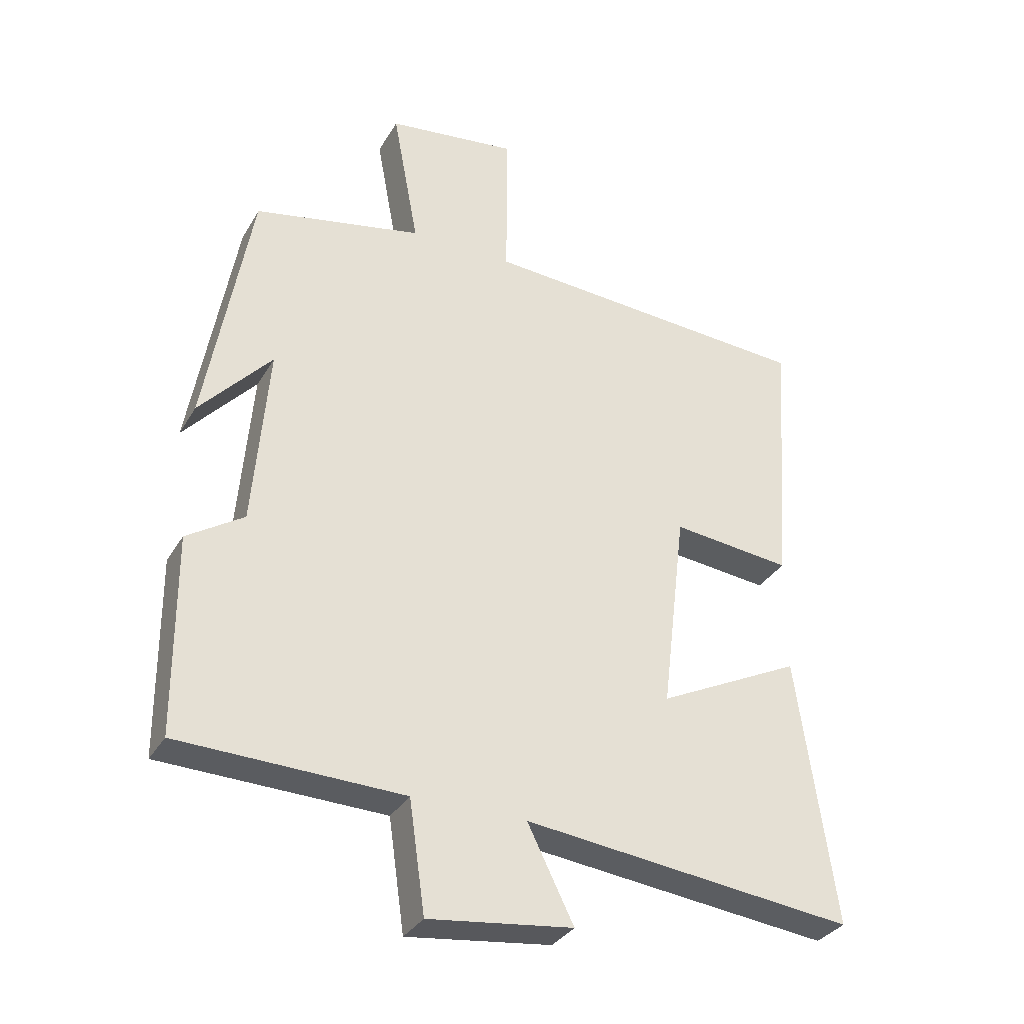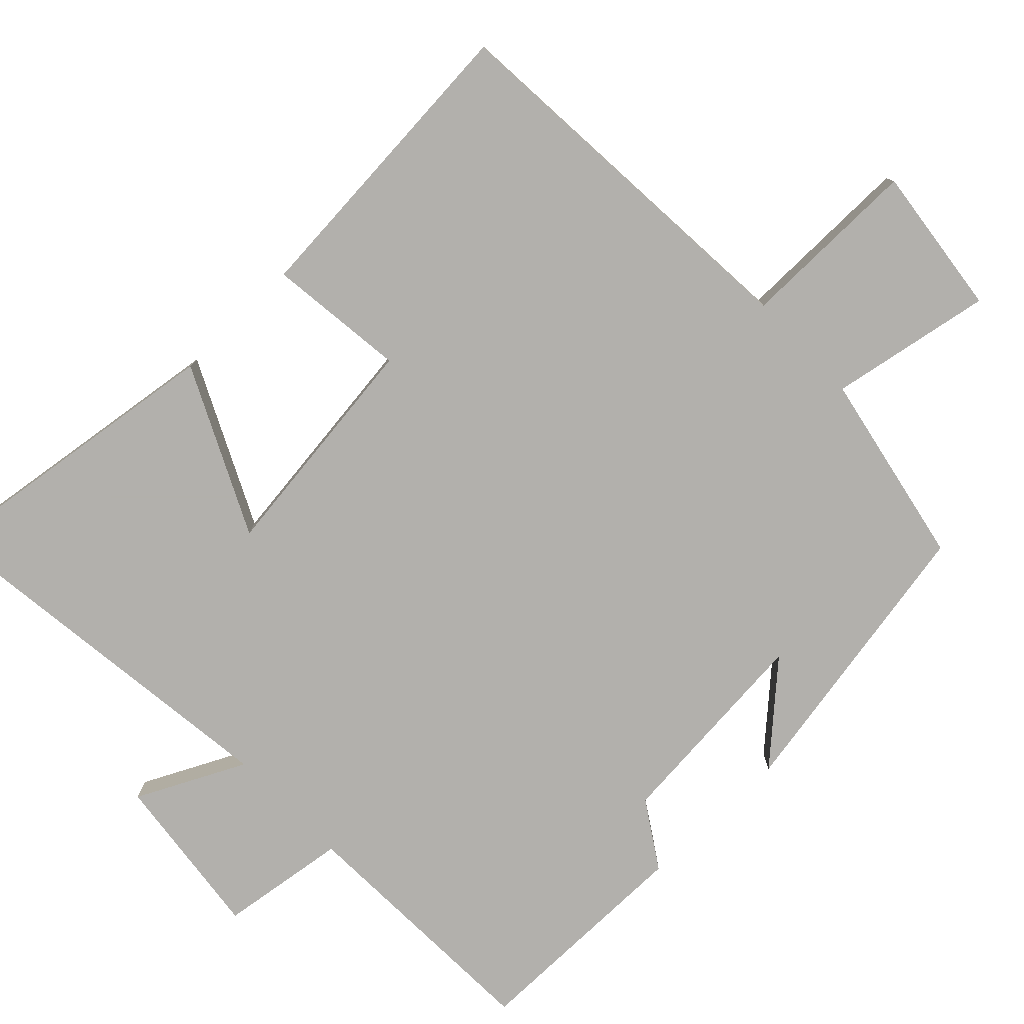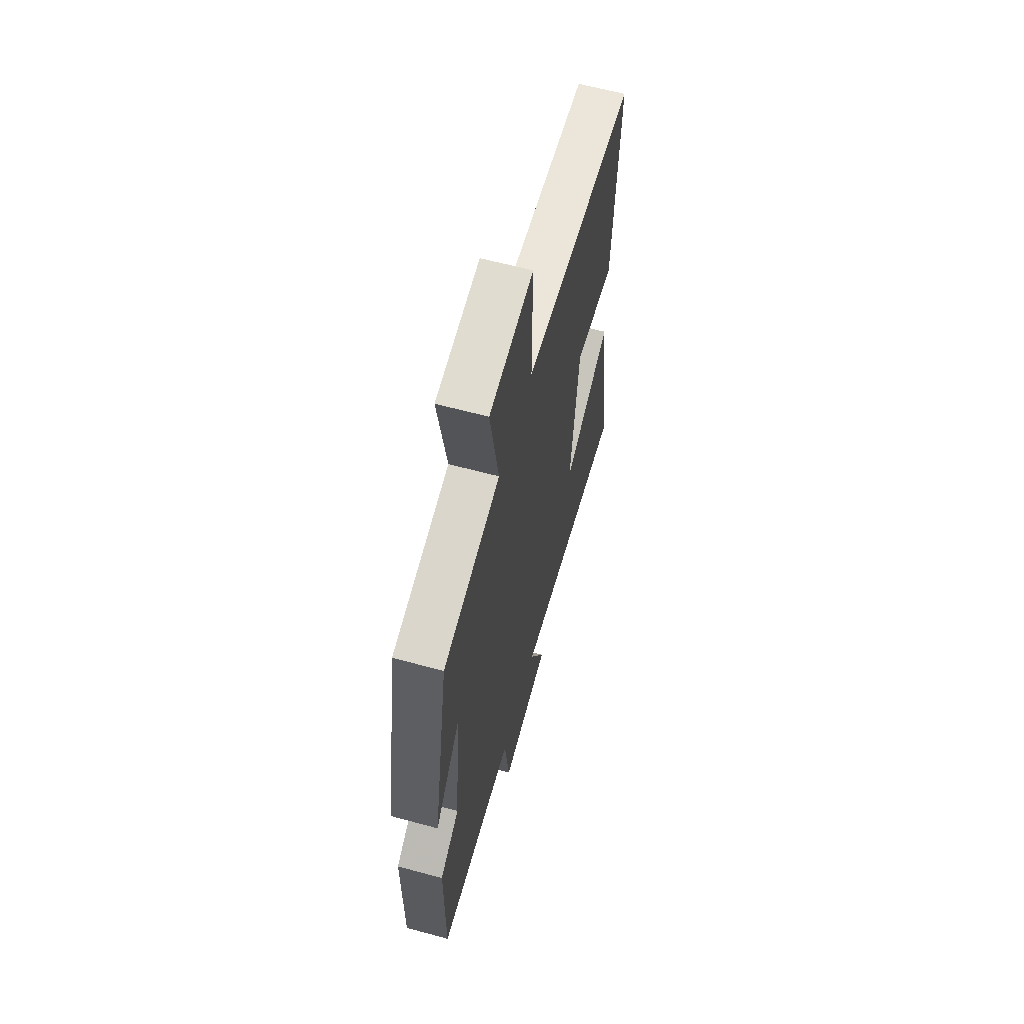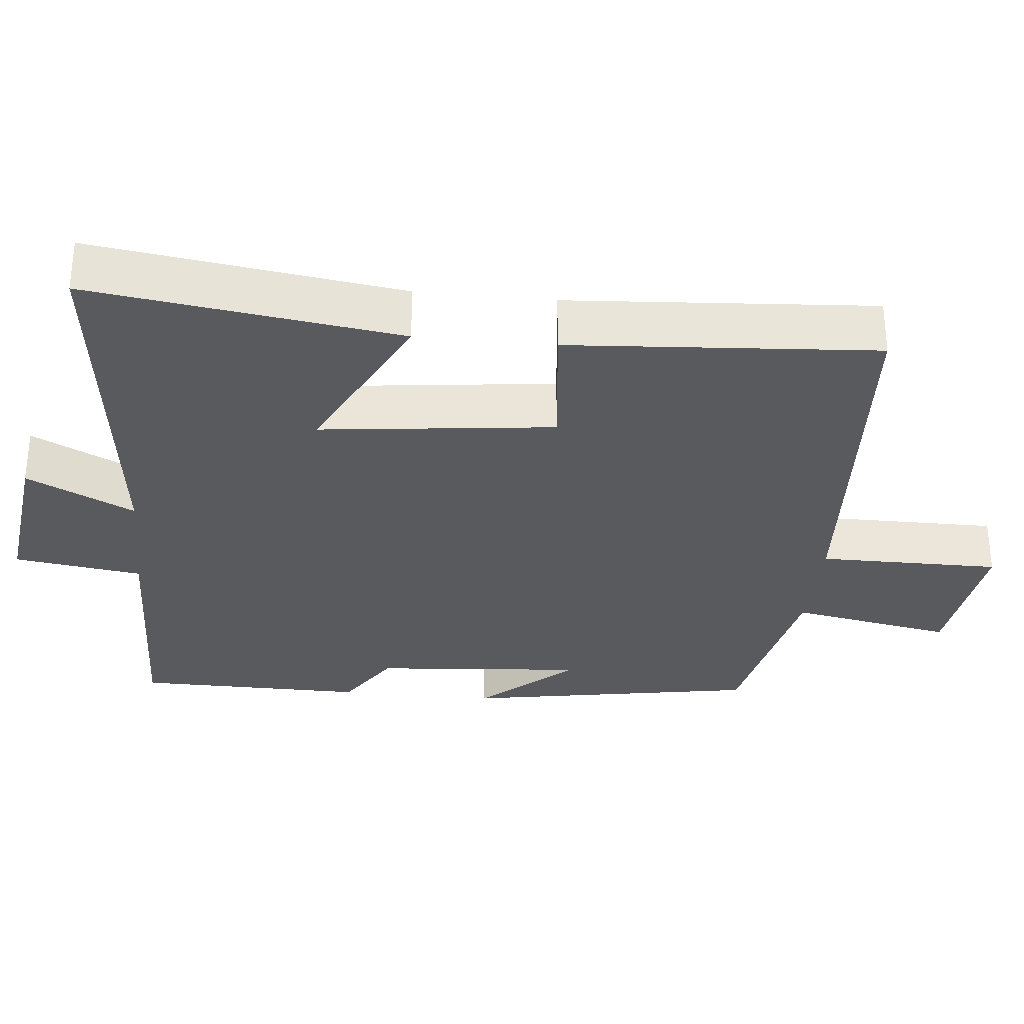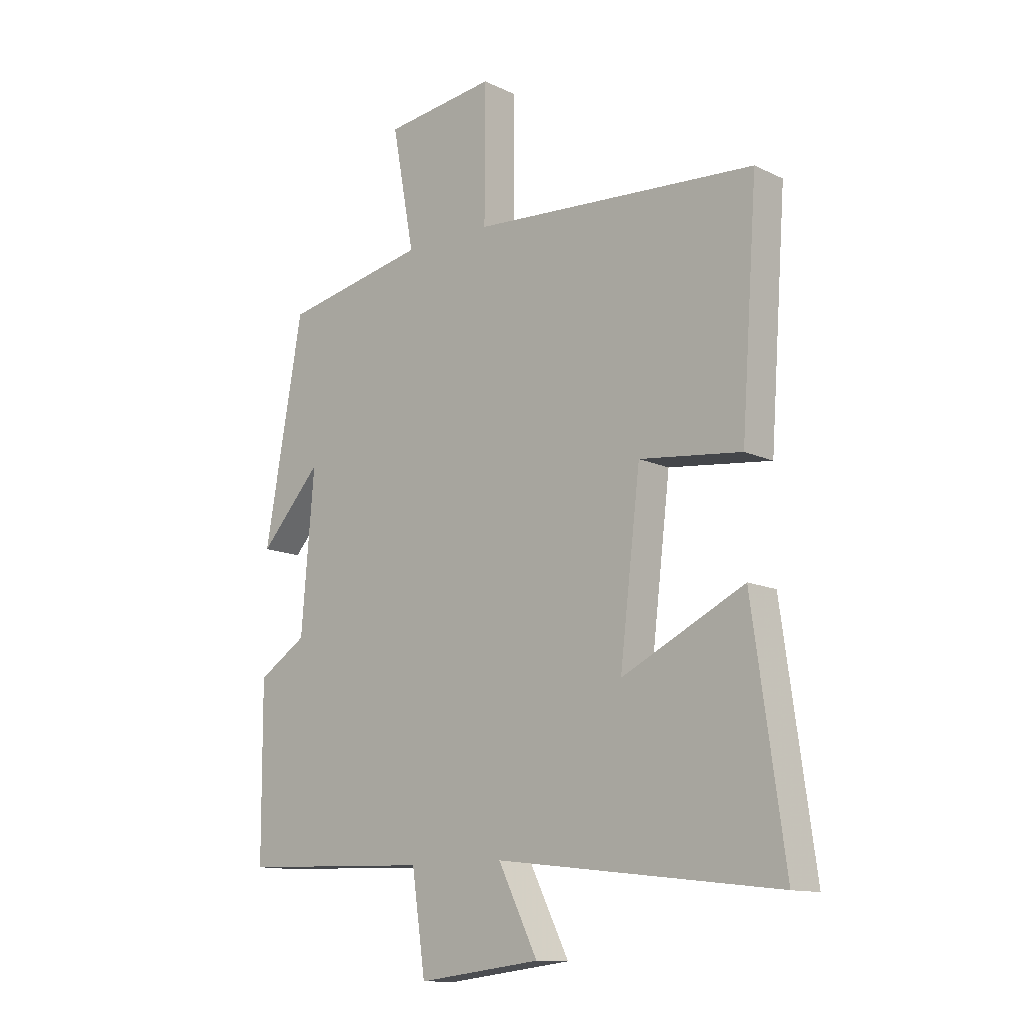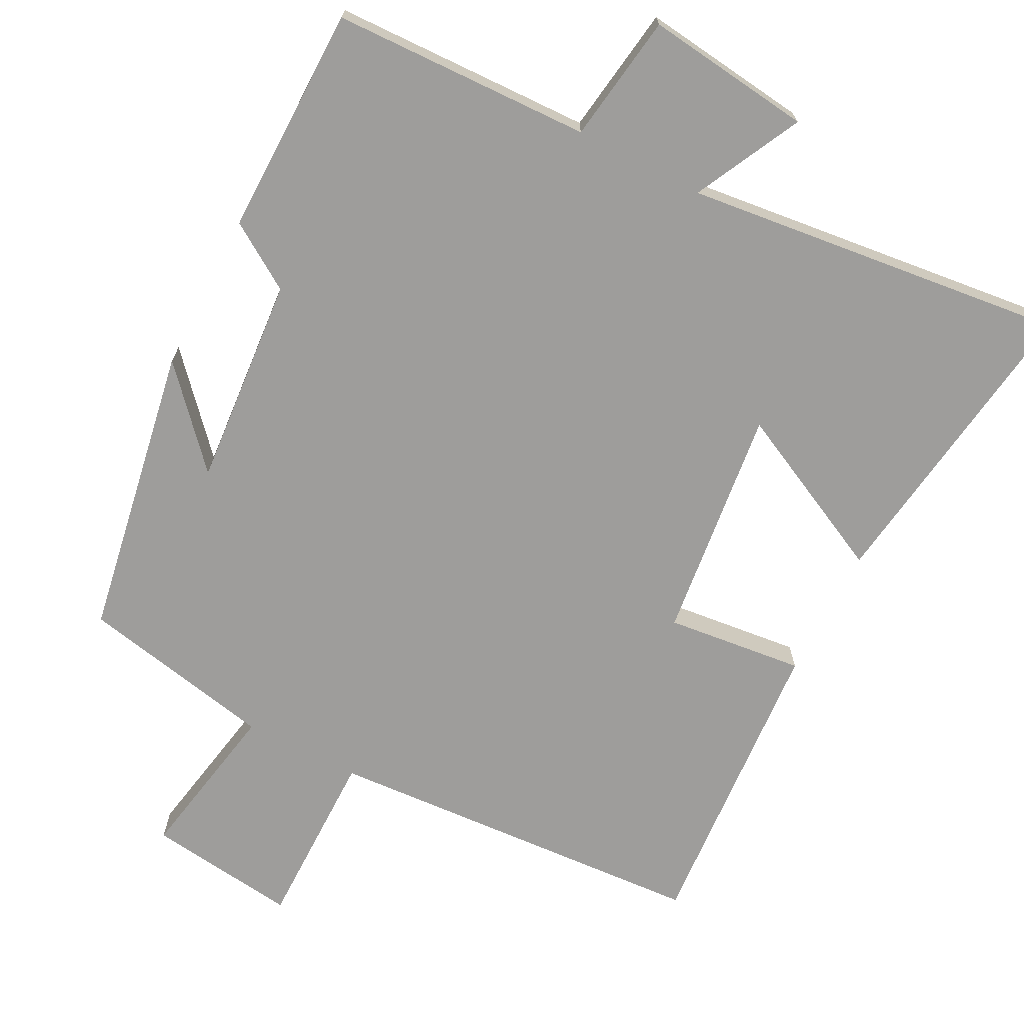
<metadata>
{"format":"obj","ext":"obj","renderer":"f3d","projection":"perspective","resolution":1024,"background":"white","views":[{"elev":-32.9,"azim":153.9,"up":"+Z"},{"elev":-78.6,"azim":-46.0,"up":"+Y"},{"elev":61.9,"azim":105.4,"up":"+Z"},{"elev":-31.1,"azim":-95.8,"up":"+Y"},{"elev":-12.5,"azim":-137.8,"up":"+Z"},{"elev":-70.4,"azim":152.6,"up":"+Y"}]}
</metadata>
<code>
v 0.498 0.07 -0.489
v 0.144 0.07 -0.5
v 0.119 0.07 -0.675
v -0.109 0.07 -0.647
v -0.036 0.07 -0.5
v -0.559 0.07 -0.561
v -0.5 0.07 -0.139
v -0.273 0.07 -0.25
v -0.311 0.07 0.068
v -0.5 0.07 0.047
v -0.53 0.07 0.465
v -0.002 0.07 0.5
v -0.003 0.07 0.748
v 0.203 0.07 0.722
v 0.162 0.07 0.5
v 0.429 0.07 0.446
v 0.5 0.07 0.045
v 0.386 0.07 0.171
v 0.41 0.07 -0.117
v 0.5 0.07 -0.175
v 0.498 0 -0.489
v 0.144 0 -0.5
v 0.119 0 -0.675
v -0.109 0 -0.647
v -0.036 0 -0.5
v -0.559 0 -0.561
v -0.5 0 -0.139
v -0.273 0 -0.25
v -0.311 0 0.068
v -0.5 0 0.047
v -0.53 0 0.465
v -0.002 0 0.5
v -0.003 0 0.748
v 0.203 0 0.722
v 0.162 0 0.5
v 0.429 0 0.446
v 0.5 0 0.045
v 0.386 0 0.171
v 0.41 0 -0.117
v 0.5 0 -0.175
f 19 20 1 2
f 18 19 2
f 15 16 17 18
f 15 18 2
f 12 13 14 15
f 11 12 15
f 10 11 15
f 9 10 15
f 8 9 15 2
f 5 6 7 8
f 5 8 2
f 2 3 4 5
f 22 21 40 39
f 22 39 38
f 38 37 36 35
f 22 38 35
f 35 34 33 32
f 35 32 31
f 35 31 30
f 35 30 29
f 22 35 29 28
f 28 27 26 25
f 22 28 25
f 25 24 23 22
f 1 21 22 2
f 2 22 23 3
f 3 23 24 4
f 4 24 25 5
f 5 25 26 6
f 6 26 27 7
f 7 27 28 8
f 8 28 29 9
f 9 29 30 10
f 10 30 31 11
f 11 31 32 12
f 12 32 33 13
f 13 33 34 14
f 14 34 35 15
f 15 35 36 16
f 16 36 37 17
f 17 37 38 18
f 18 38 39 19
f 19 39 40 20
f 20 40 21 1

</code>
